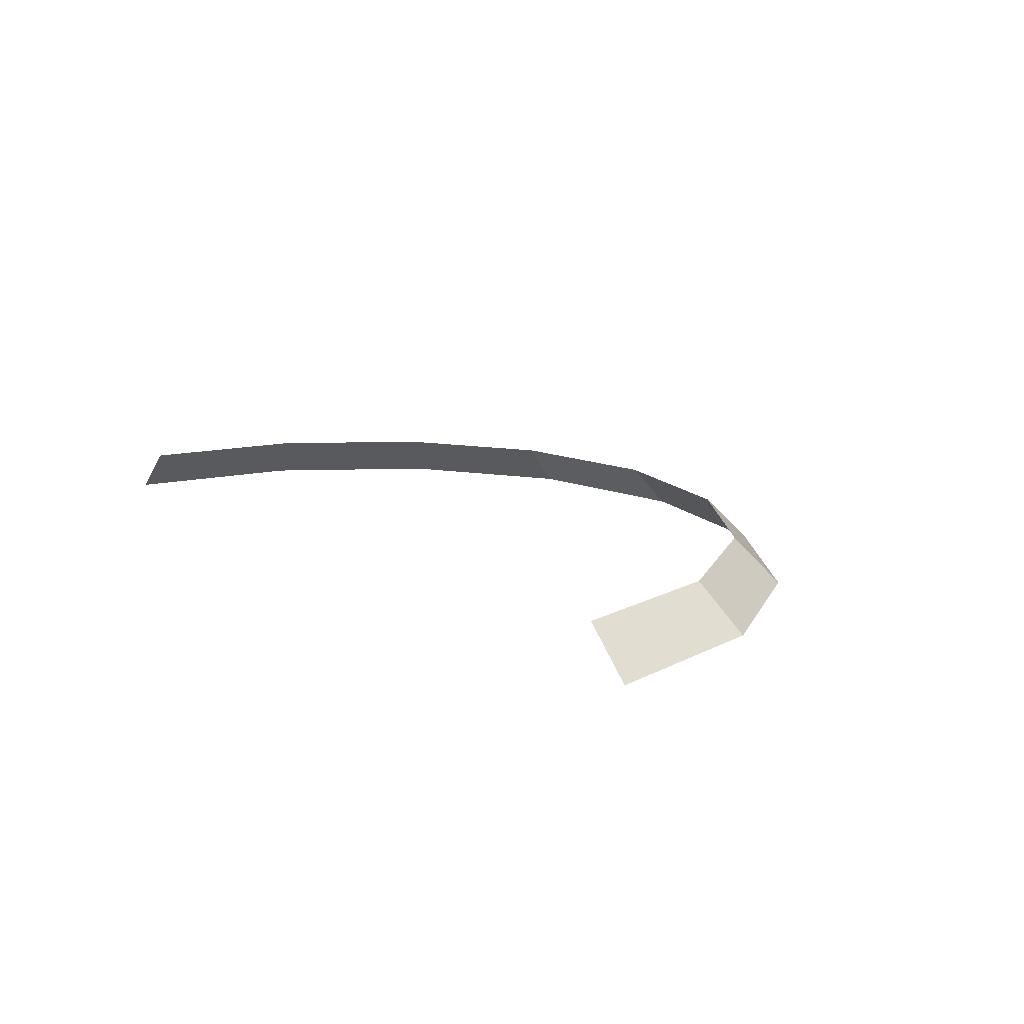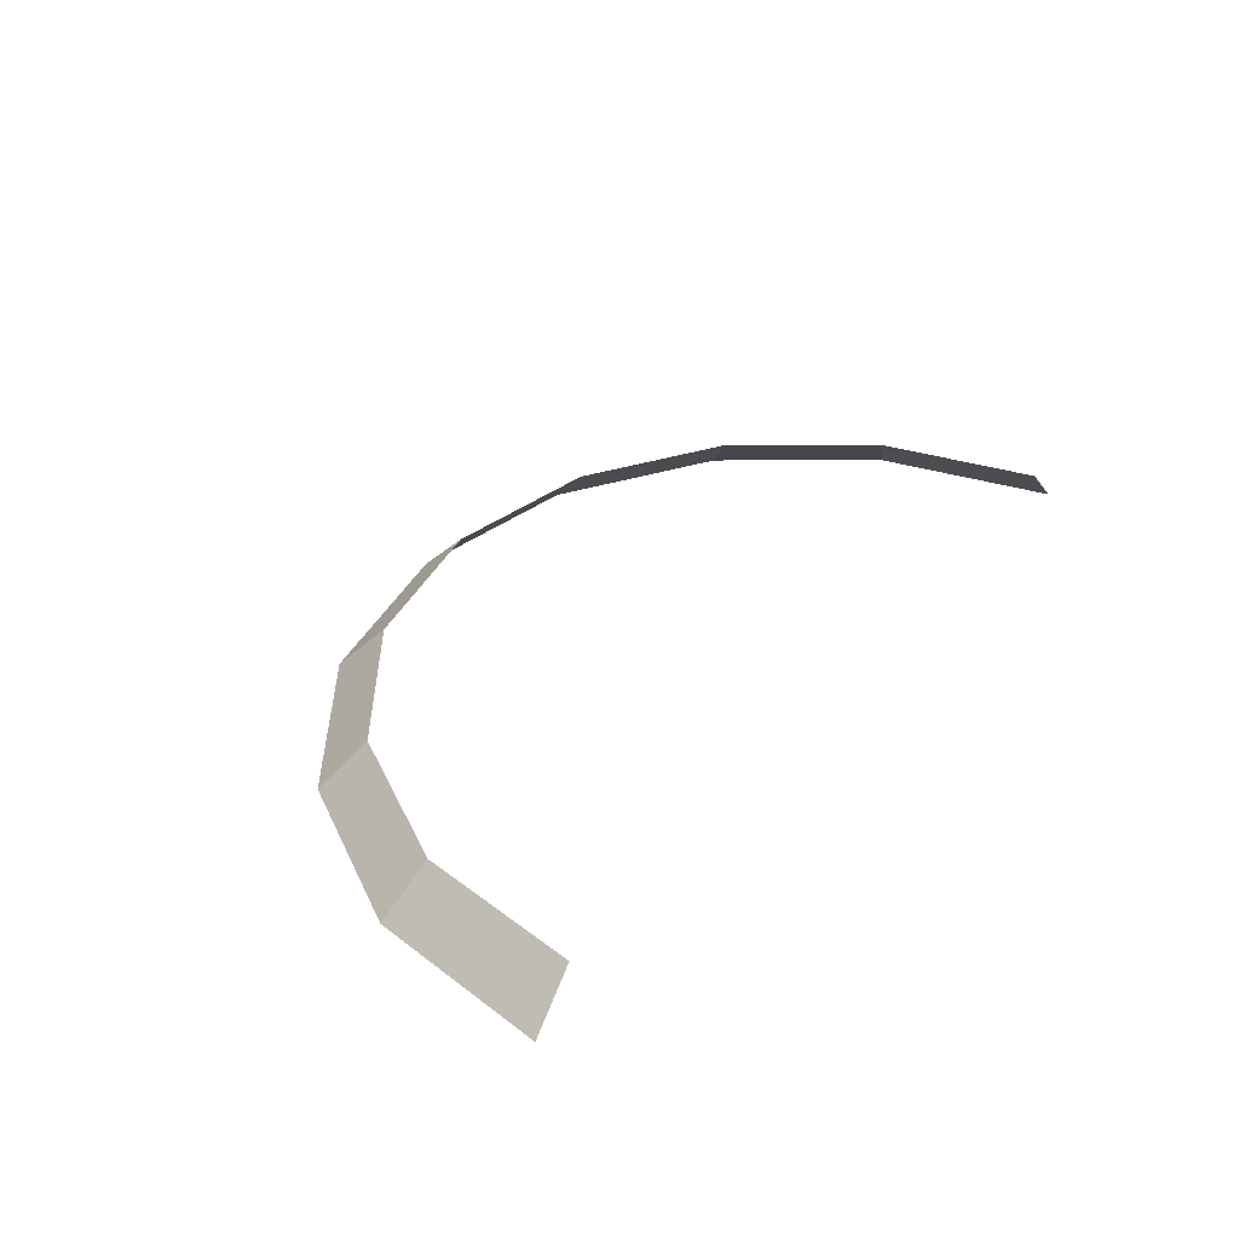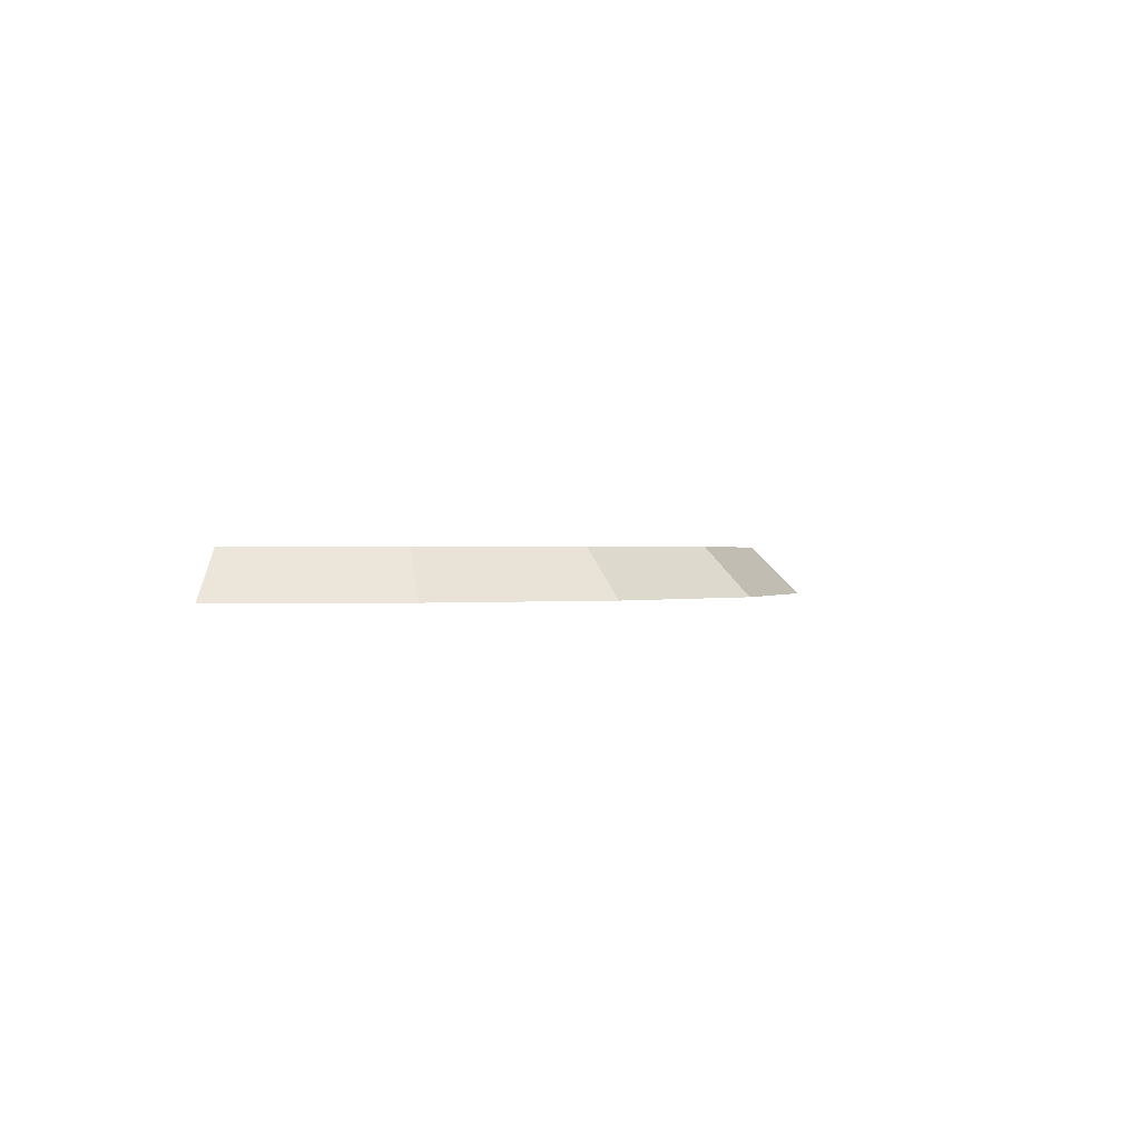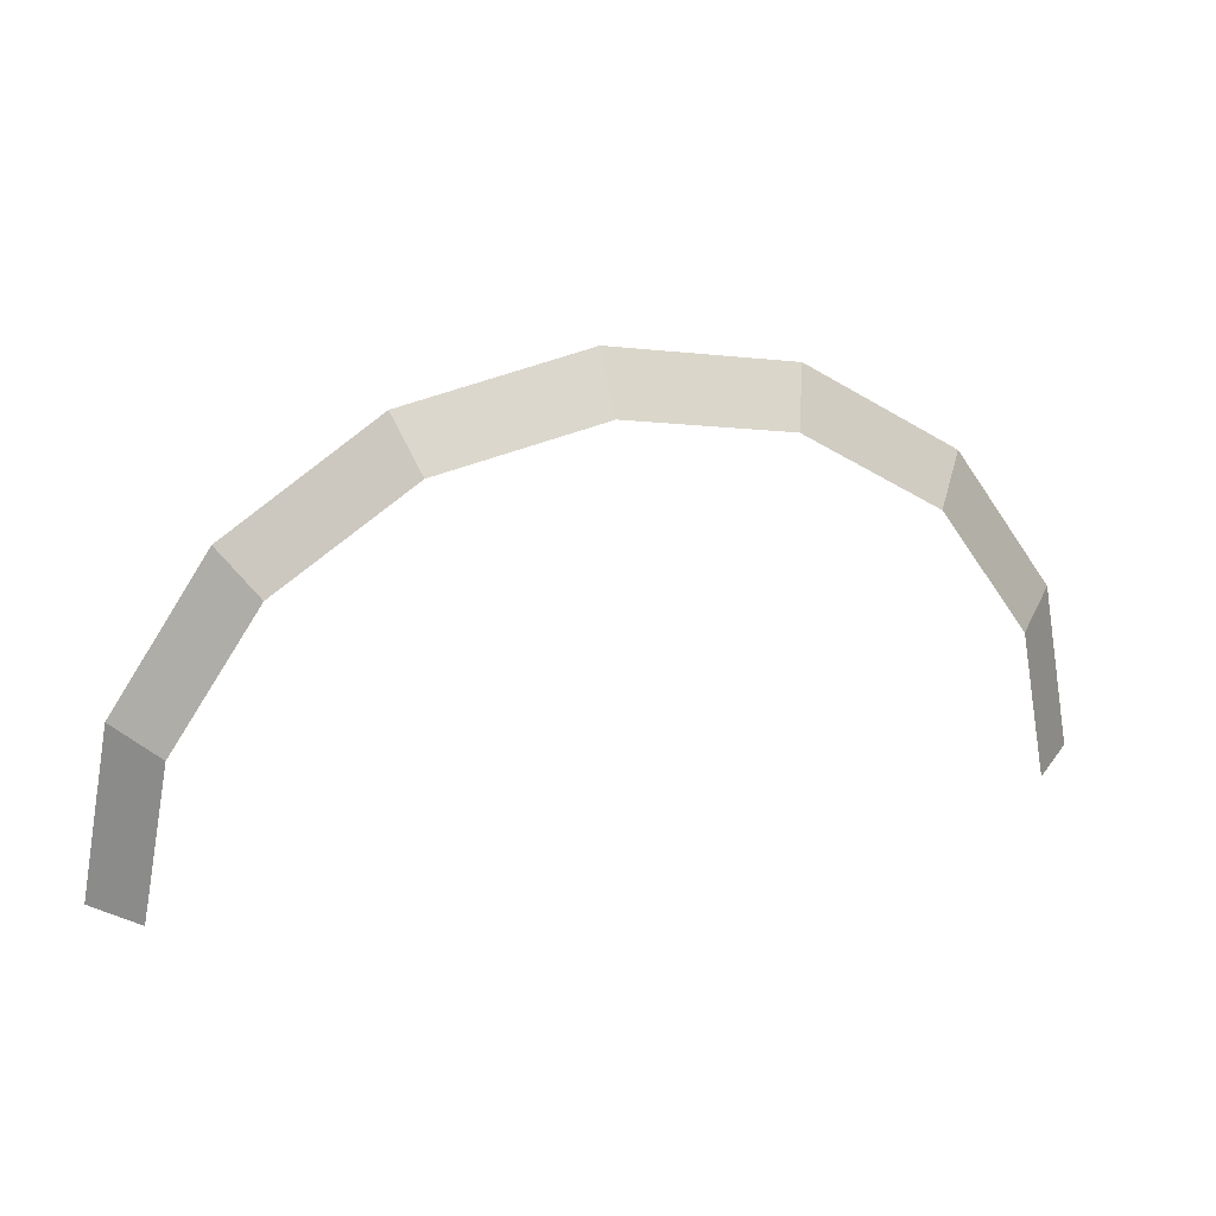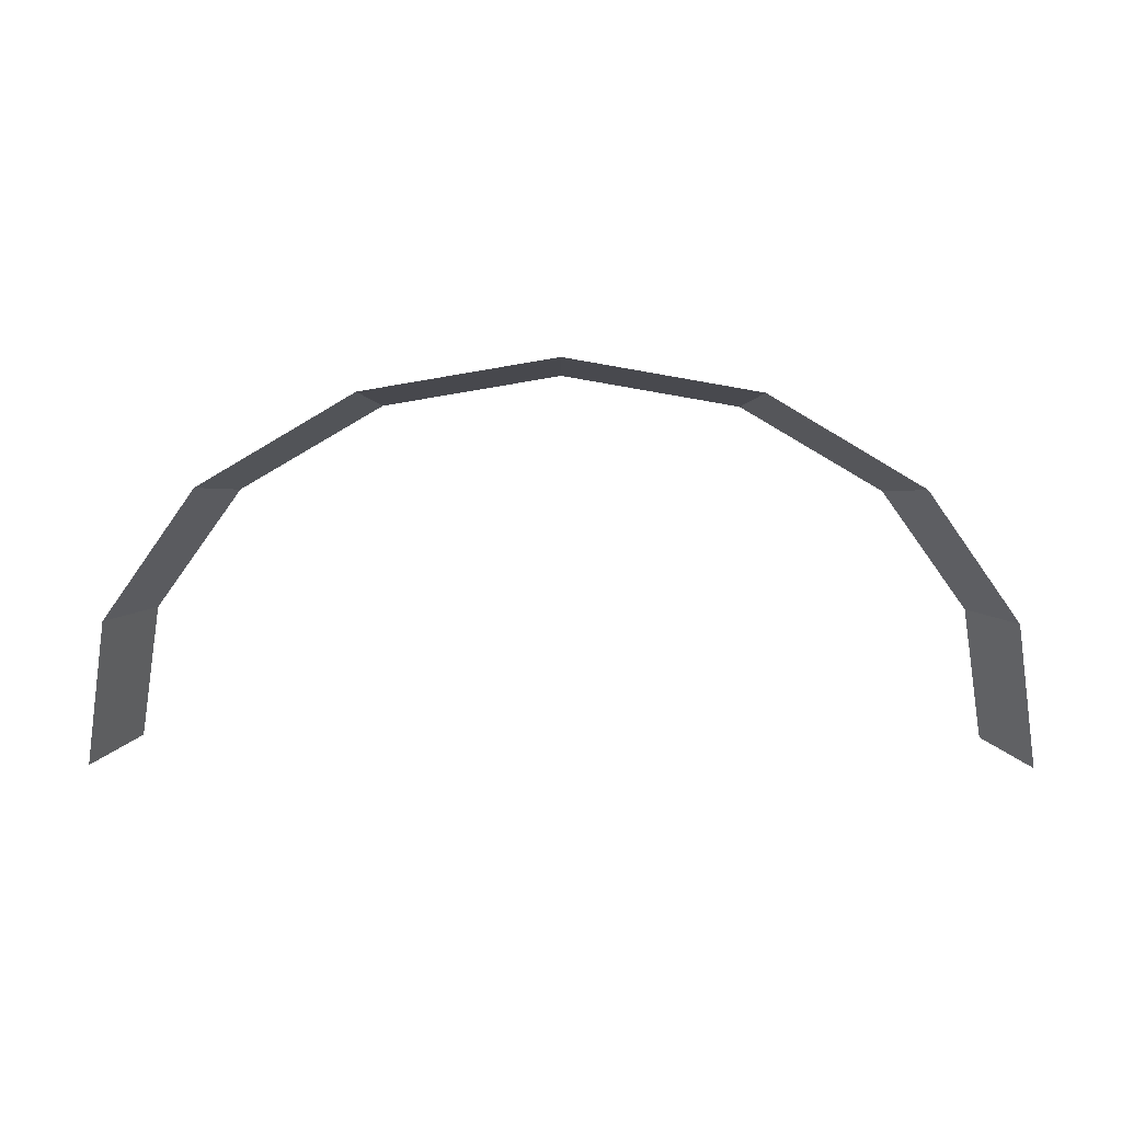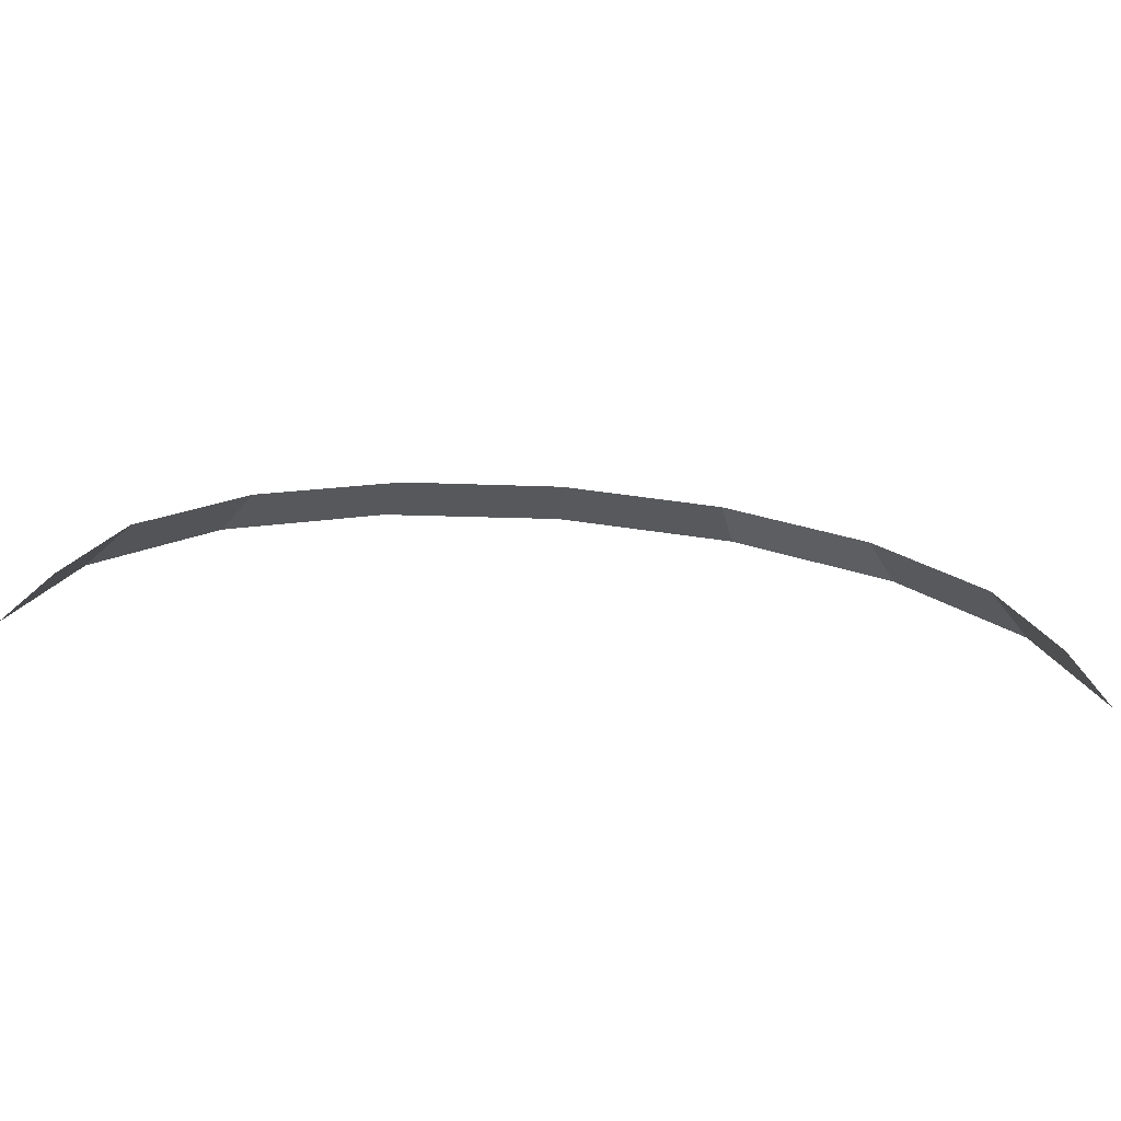
<metadata>
{"format":"obj","ext":"obj","renderer":"f3d","projection":"perspective","resolution":1024,"background":"white","views":[{"elev":14.5,"azim":-127.4,"up":"+Y"},{"elev":35.6,"azim":123.6,"up":"+Y"},{"elev":0.5,"azim":-80.7,"up":"+Y"},{"elev":28.4,"azim":163.6,"up":"+Z"},{"elev":35.7,"azim":0.3,"up":"+Z"},{"elev":-73.7,"azim":175.4,"up":"+Z"}]}
</metadata>
<code>
v 0.45 0.05 0
v 0.4158 0.05 0.1722
v 0.462 0 0.1913
v 0.5 0 0
v 0.4158 0.05 0.1722
v 0.3182 0.05 0.3182
v 0.3535 0 0.3535
v 0.462 0 0.1913
v 0.3182 0.05 0.3182
v 0.1722 0.05 0.4158
v 0.1913 0 0.462
v 0.3535 0 0.3535
v 0.1722 0.05 0.4158
v 0 0.05 0.45
v 0 0 0.5
v 0.1913 0 0.462
v 0 0.05 0.45
v -0.1722 0.05 0.4158
v -0.1913 0 0.462
v 0 0 0.5
v -0.1722 0.05 0.4158
v -0.3182 0.05 0.3182
v -0.3535 0 0.3535
v -0.1913 0 0.462
v -0.3182 0.05 0.3182
v -0.4158 0.05 0.1722
v -0.462 0 0.1913
v -0.3535 0 0.3535
v -0.4158 0.05 0.1722
v -0.45 0.05 0
v -0.5 0 0
v -0.462 0 0.1913
g mesh556
f 1 2 3
f 3 4 1
f 5 6 7
f 7 8 5
f 9 10 11
f 11 12 9
f 13 14 15
f 15 16 13
f 17 18 19
f 19 20 17
f 21 22 23
f 23 24 21
f 25 26 27
f 27 28 25
f 29 30 31
f 31 32 29

</code>
